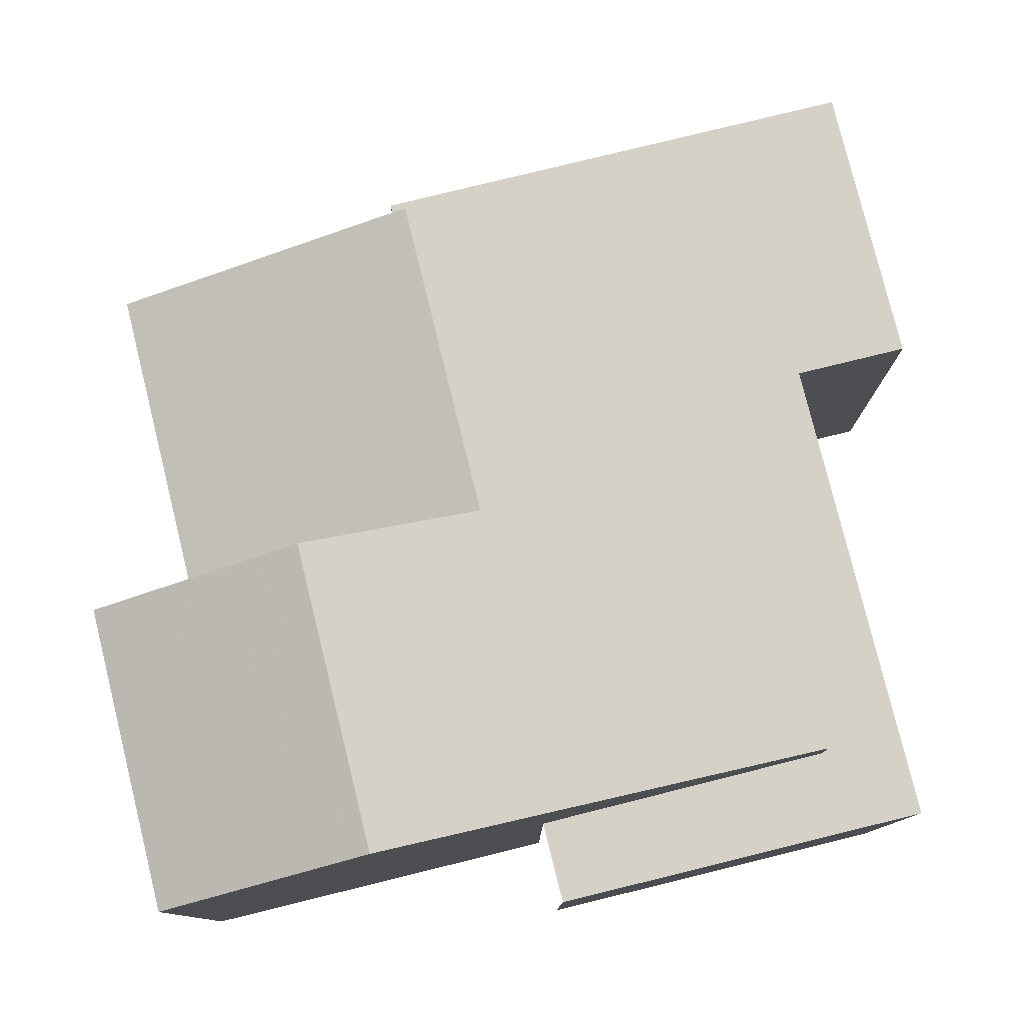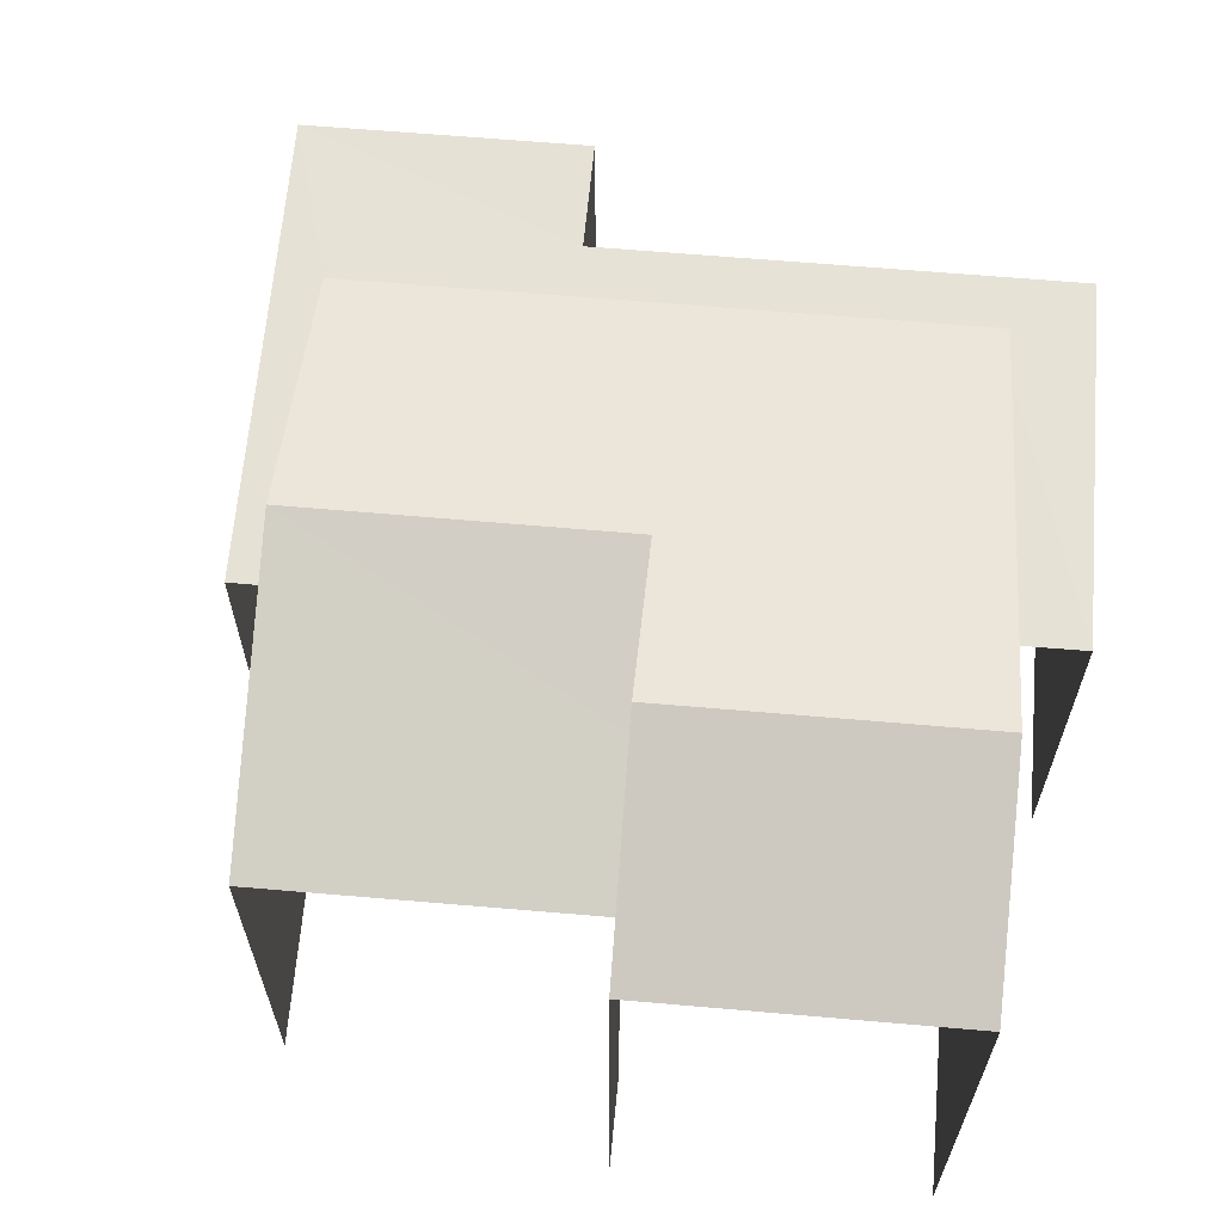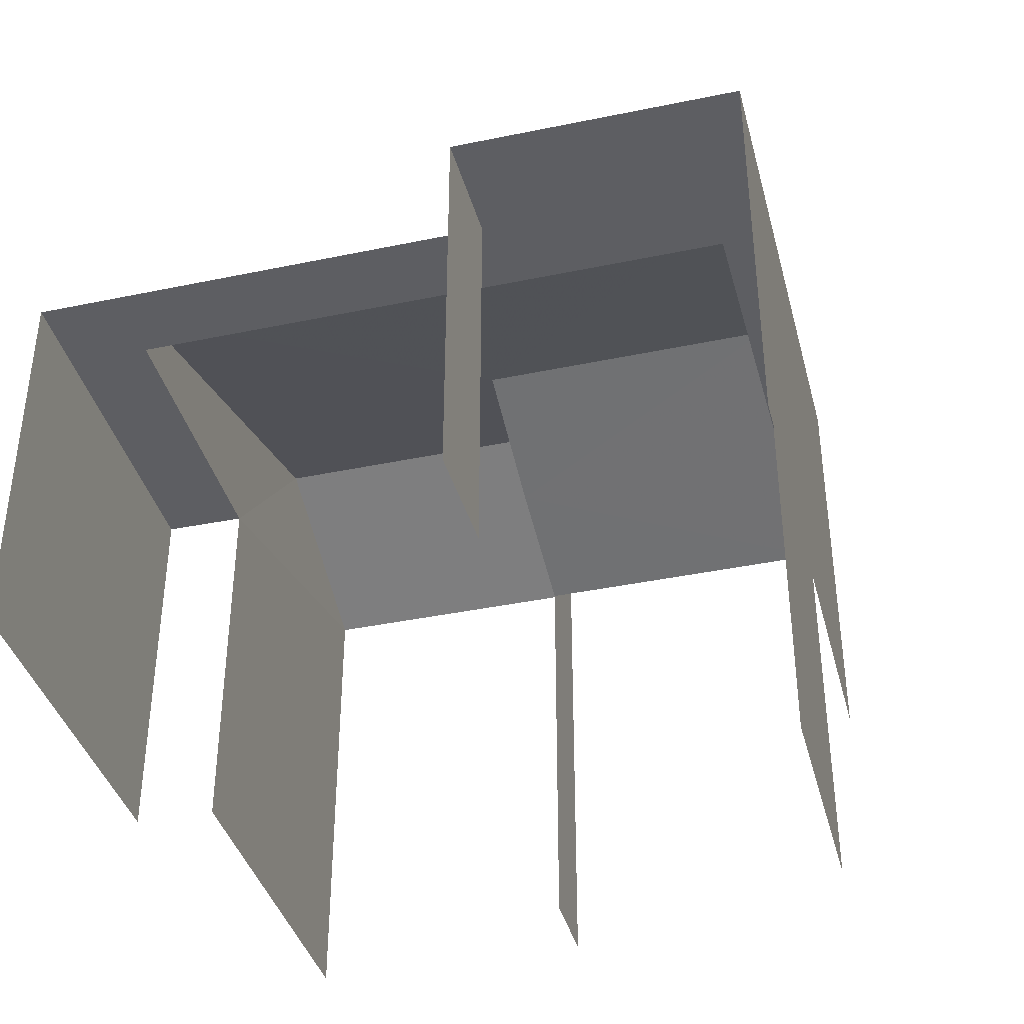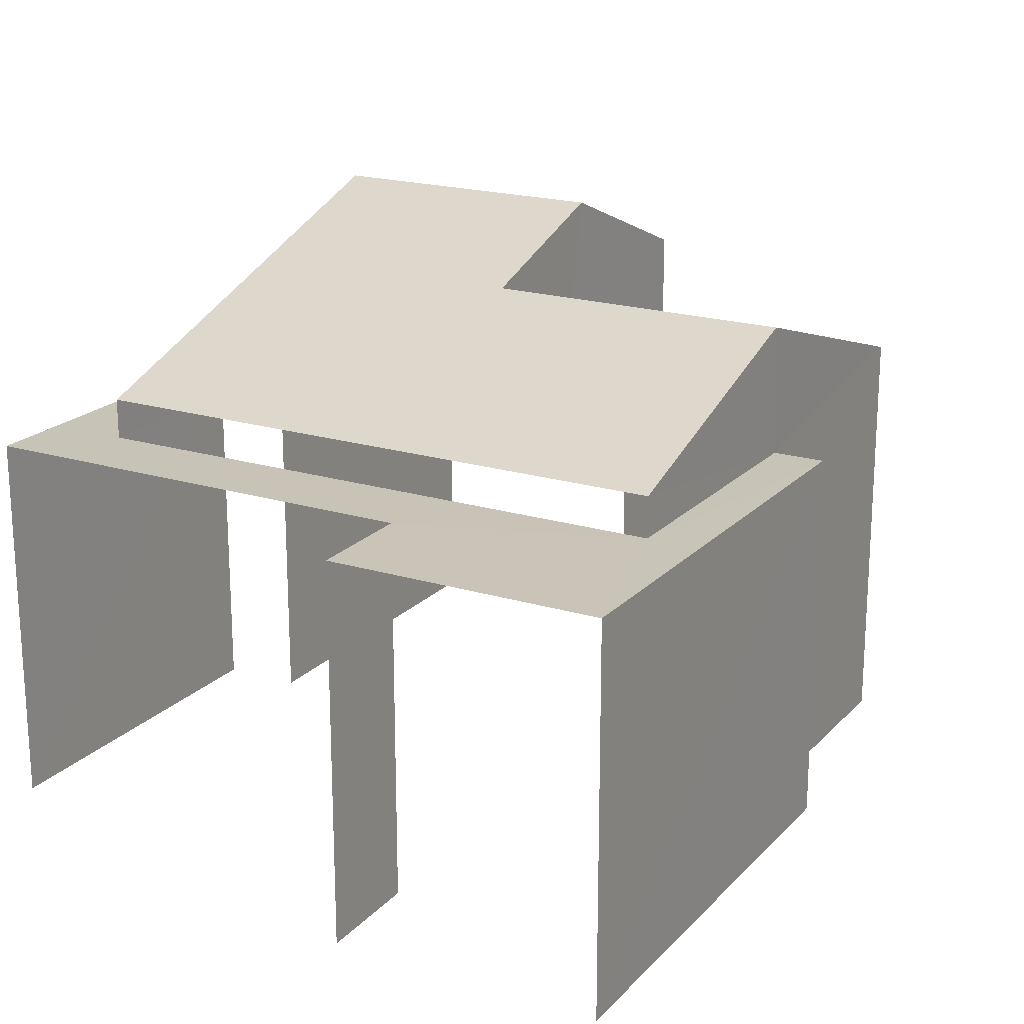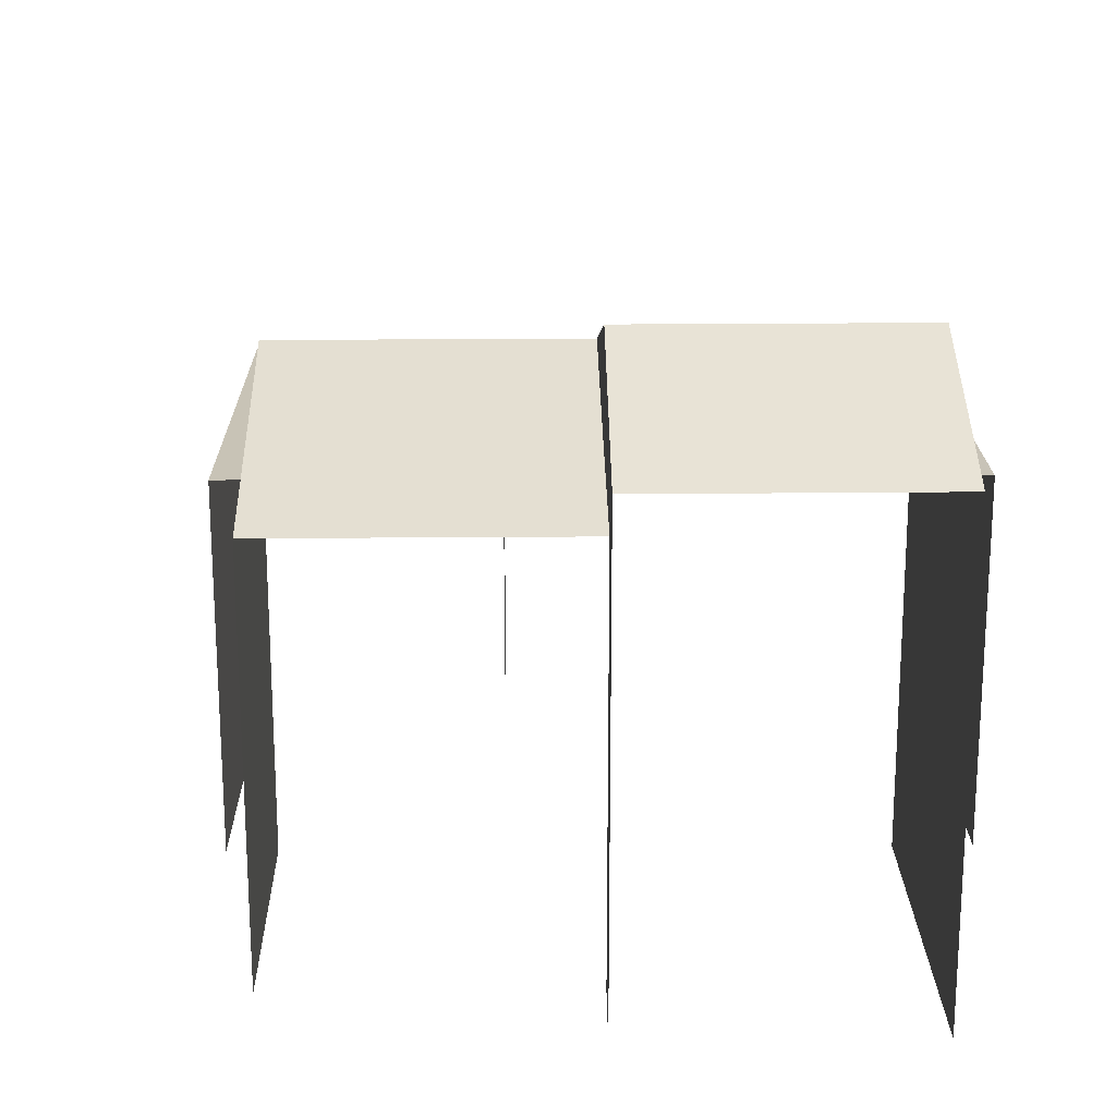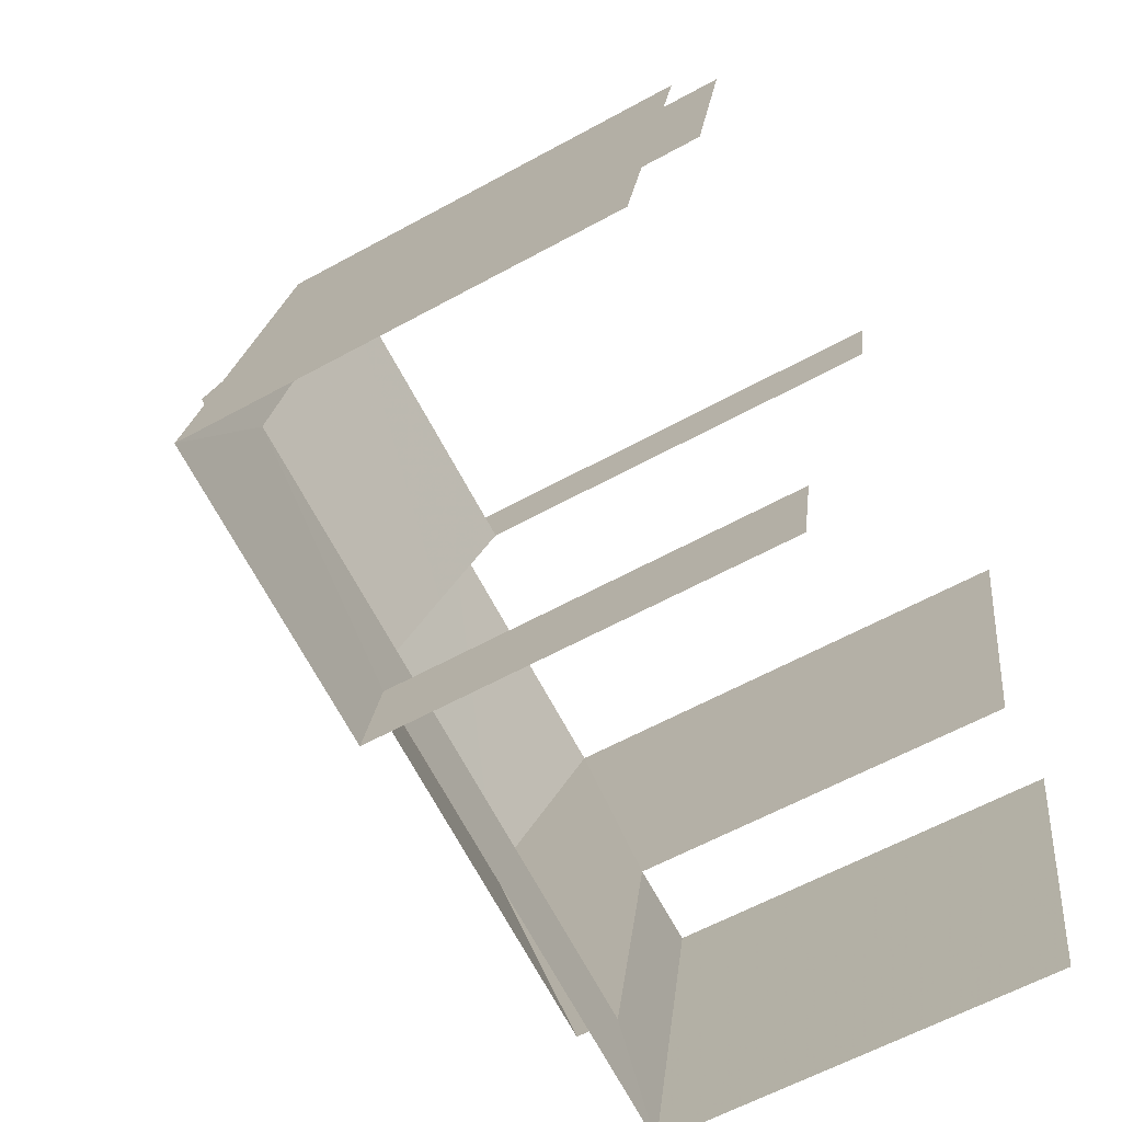
<metadata>
{"format":"obj","ext":"obj","renderer":"f3d","projection":"perspective","resolution":1024,"background":"white","views":[{"elev":79.2,"azim":-91.7,"up":"+Z"},{"elev":64.1,"azim":-162.8,"up":"+Z"},{"elev":-38.9,"azim":26.9,"up":"+Z"},{"elev":19.7,"azim":41.8,"up":"+Z"},{"elev":19.6,"azim":-168.9,"up":"+Z"},{"elev":-59.3,"azim":119.6,"up":"+Y"}]}
</metadata>
<code>
v -3.142e+05 4.133e+04 45.06
v -3.142e+05 4.133e+04 45.06
v -3.142e+05 4.133e+04 45.06
v -3.142e+05 4.133e+04 45.06
v -3.142e+05 4.133e+04 45.06
v -3.142e+05 4.133e+04 45.05
v -3.142e+05 4.132e+04 45.05
v -3.142e+05 4.132e+04 45.05
v -3.142e+05 4.132e+04 45.05
v -3.142e+05 4.133e+04 45.06
v -3.142e+05 4.132e+04 45.05
v -3.142e+05 4.133e+04 45.06
v -3.142e+05 4.133e+04 54.16
v -3.142e+05 4.133e+04 52.83
v -3.142e+05 4.133e+04 52.83
v -3.142e+05 4.133e+04 54.16
v -3.142e+05 4.133e+04 53.24
v -3.142e+05 4.132e+04 51.78
v -3.142e+05 4.133e+04 51.78
v -3.142e+05 4.133e+04 53.24
v -3.142e+05 4.133e+04 51.14
v -3.142e+05 4.133e+04 51.14
v -3.142e+05 4.132e+04 51.14
v -3.142e+05 4.132e+04 51.14
v -3.142e+05 4.133e+04 51.14
v -3.142e+05 4.133e+04 51.14
v -3.142e+05 4.133e+04 51.14
v -3.142e+05 4.132e+04 51.14
v -3.142e+05 4.132e+04 51.14
v -3.142e+05 4.132e+04 51.14
v -3.142e+05 4.133e+04 51.78
v -3.142e+05 4.133e+04 52.47
v -3.142e+05 4.133e+04 51.78
f 1 2 3
f 4 1 5
f 6 7 3
f 7 8 9
f 10 5 1
f 10 11 12
f 9 11 10
f 3 10 1
f 3 7 9
f 3 9 10
f 10 12 22
f 21 10 22
f 14 4 5
f 15 14 5
f 26 25 6
f 3 26 6
f 24 11 9
f 28 24 9
f 30 8 7
f 29 30 7
f 18 23 27
f 19 18 27
f 2 33 31
f 2 1 33
f 13 14 15
f 13 16 14
f 16 13 17
f 13 18 17
f 17 19 20
f 17 18 19
f 21 22 23
f 22 24 23
f 25 26 27
f 27 23 28
f 25 27 29
f 29 28 30
f 23 24 28
f 27 28 29
f 31 32 20
f 20 32 17
f 33 32 31
f 17 32 16
f 1 4 33
f 16 32 33
f 16 33 14
f 33 4 14
f 25 7 6
f 25 29 7
f 23 18 21
f 18 13 21
f 10 21 5
f 21 13 15
f 5 21 15
f 28 9 8
f 30 28 8
f 3 2 26
f 19 27 26
f 19 26 20
f 26 2 31
f 26 31 20
f 22 12 11
f 24 22 11

</code>
